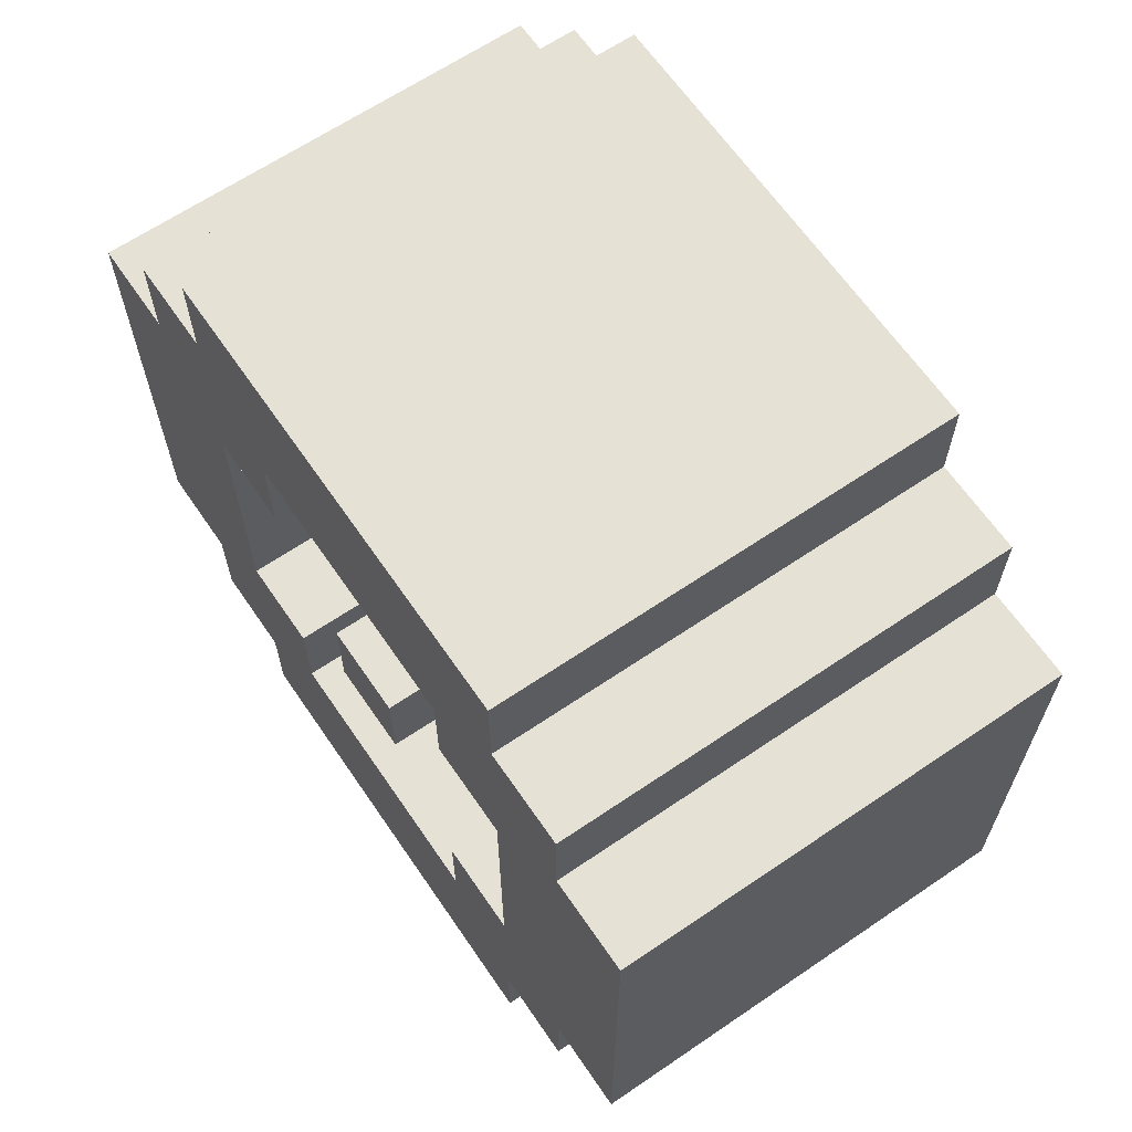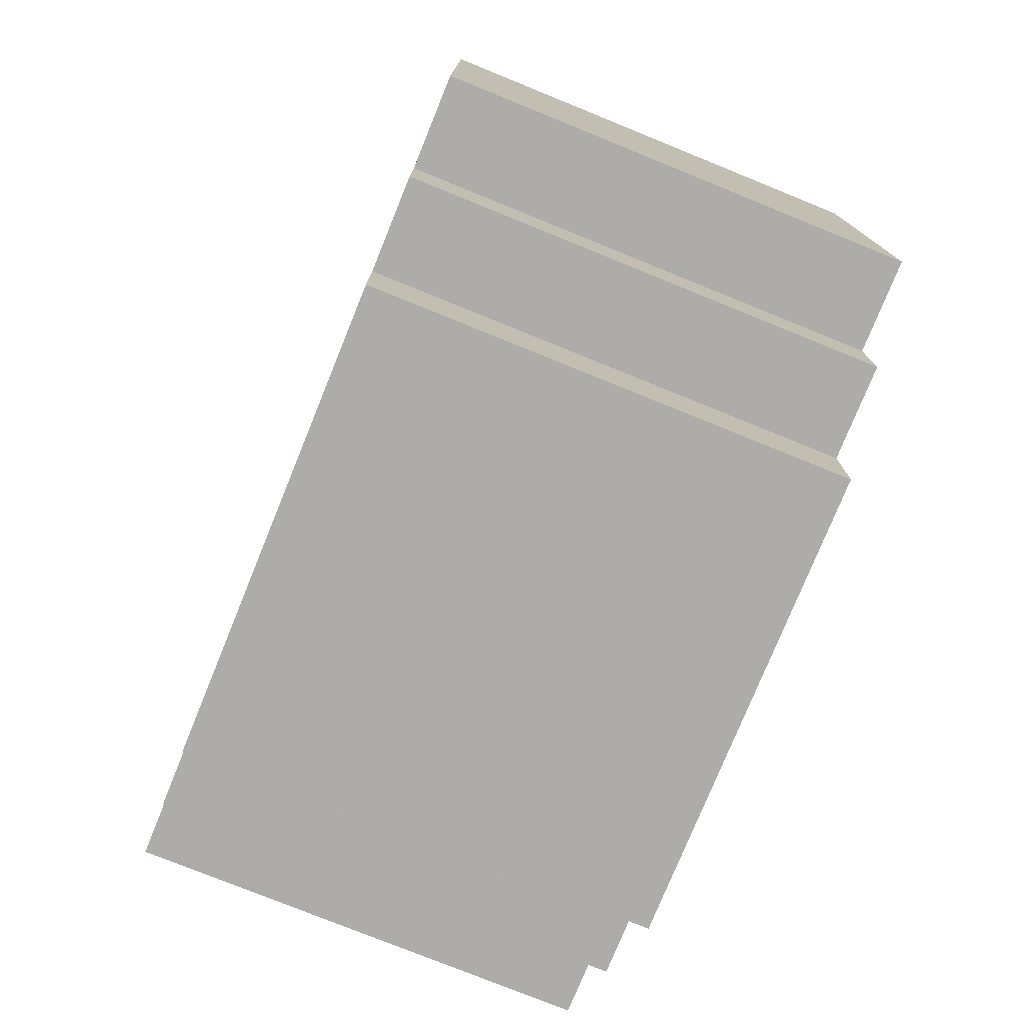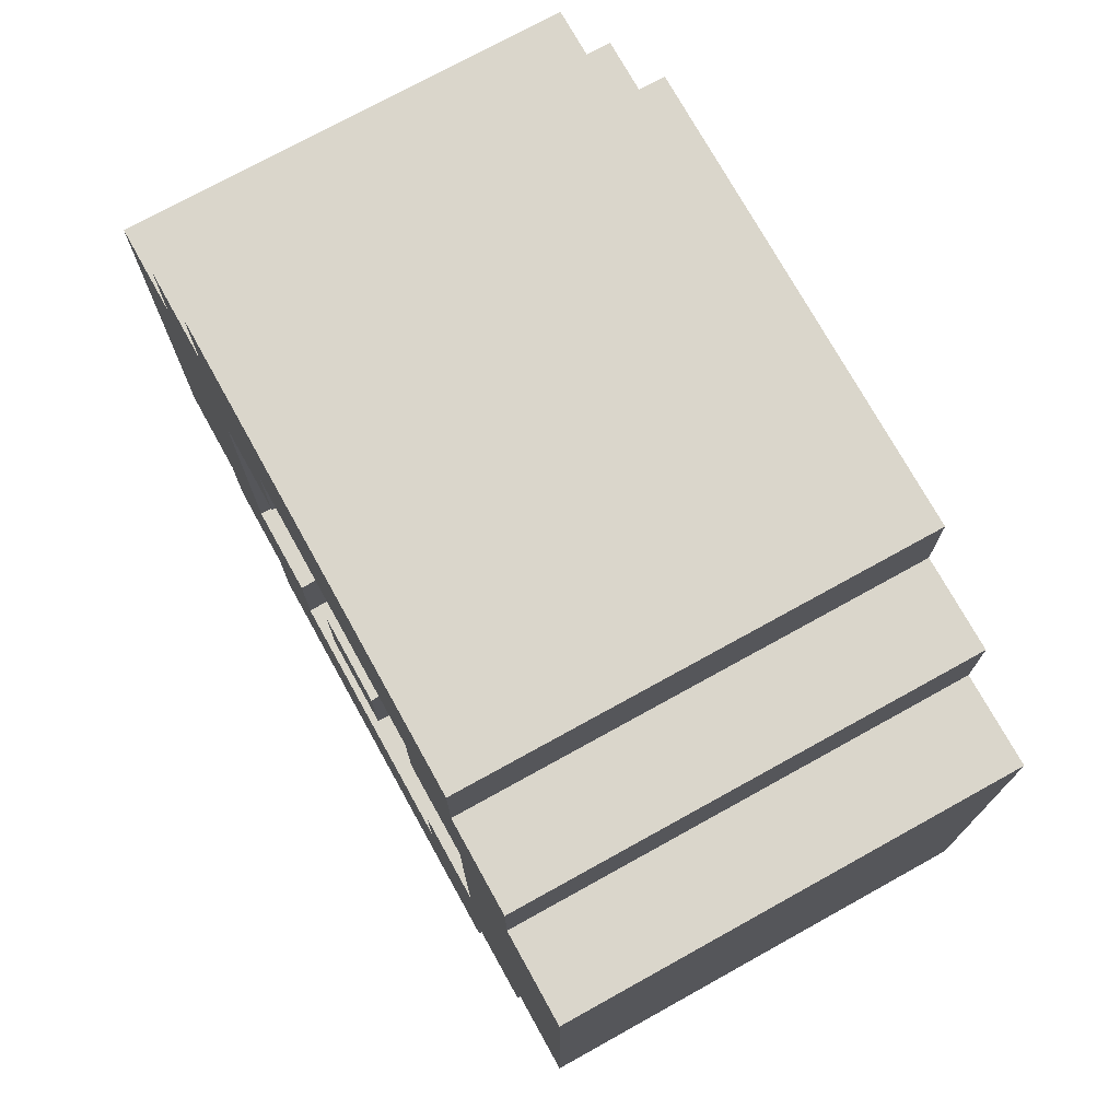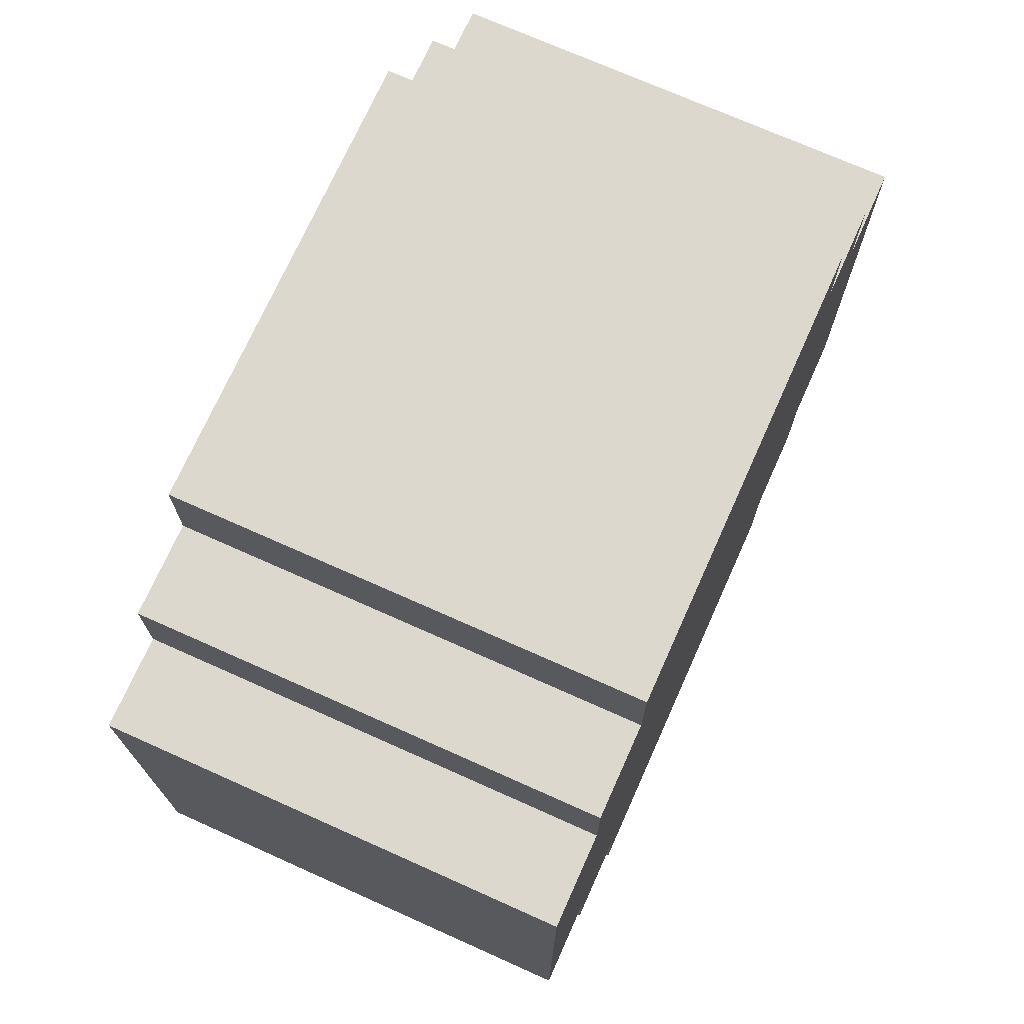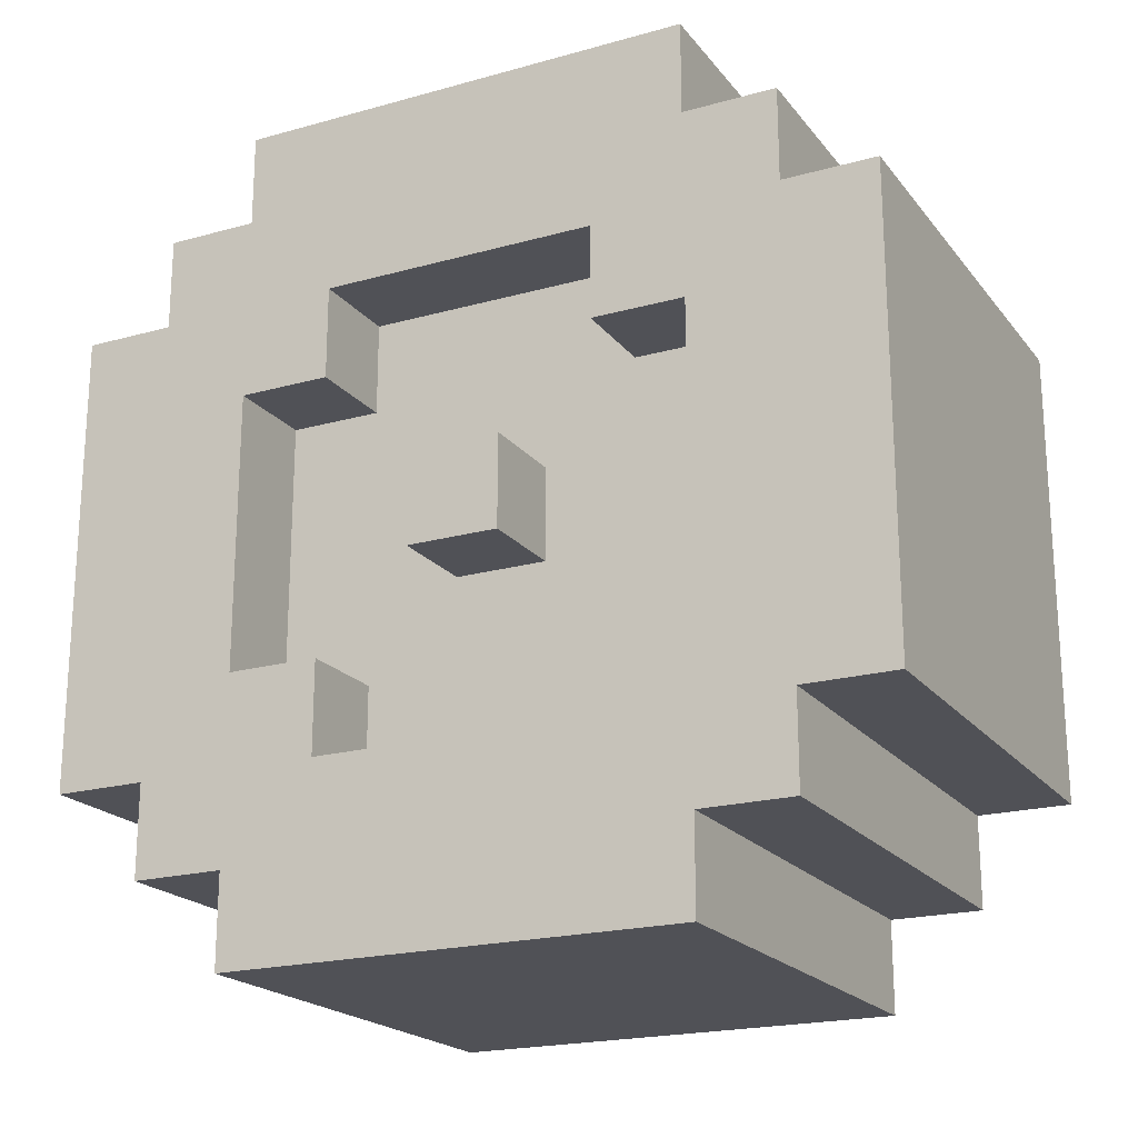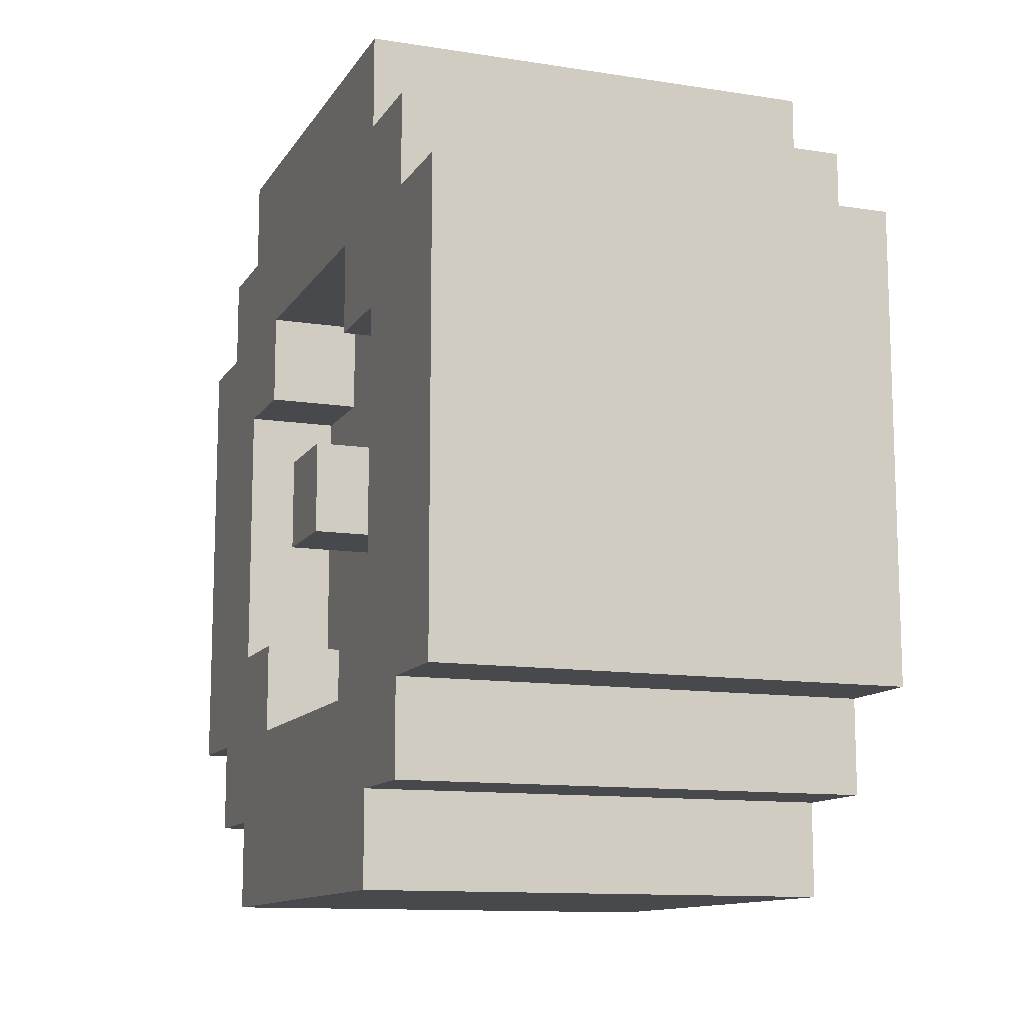
<metadata>
{"format":"obj","ext":"obj","renderer":"f3d","projection":"perspective","resolution":1024,"background":"white","views":[{"elev":64.6,"azim":-34.4,"up":"+Z"},{"elev":-76.8,"azim":157.9,"up":"+Z"},{"elev":74.1,"azim":-29.0,"up":"+Z"},{"elev":72.3,"azim":24.1,"up":"+Z"},{"elev":-20.4,"azim":-63.1,"up":"+Y"},{"elev":-12.0,"azim":-20.4,"up":"+Z"}]}
</metadata>
<code>
o
v 0.1 0.2 -1.5
v -0.4 0.2 -1.5
v 0.1 0.7 -1.5
v -0.4 0.7 -1.5
v 0.1 0.1 -1.4
v -0.4 0.1 -1.4
v 0.1 0.2 -1.4
v -0.4 0.2 -1.4
v 0.1 0.7 -1.4
v -0.4 0.7 -1.4
v 0.1 0.8 -1.4
v -0.4 0.8 -1.4
v 0.1 0 -1.3
v -0.4 0 -1.3
v 0.1 0.1 -1.3
v -0.4 0.1 -1.3
v 0.1 0.8 -1.3
v -0.4 0.8 -1.3
v 0.1 0.9 -1.3
v -0.4 0.9 -1.3
v -0.3 0.4 -1.1
v -0.4 0.4 -1.1
v -0.3 0.5 -1.1
v -0.4 0.5 -1.1
v -0.3 0.2 -0.9
v -0.4 0.2 -0.9
v -0.3 0.3 -0.9
v -0.4 0.3 -0.9
v -0.3 0.6 -0.9
v -0.4 0.6 -0.9
v -0.3 0.7 -0.9
v -0.4 0.7 -0.9
v -0.3 0.3 -0.8
v -0.4 0.3 -0.8
v -0.3 0.6 -0.8
v -0.4 0.6 -0.8
v -0.3 0.3 -1.3
v -0.4 0.3 -1.3
v -0.3 0.6 -1.3
v -0.4 0.6 -1.3
v -0.3 0.2 -1.2
v -0.4 0.2 -1.2
v -0.3 0.3 -1.2
v -0.4 0.3 -1.2
v -0.3 0.6 -1.2
v -0.4 0.6 -1.2
v -0.3 0.7 -1.2
v -0.4 0.7 -1.2
v -0.3 0.4 -1
v -0.4 0.4 -1
v -0.3 0.5 -1
v -0.4 0.5 -1
v 0.1 0 -0.8
v -0.4 0 -0.8
v 0.1 0.1 -0.8
v -0.4 0.1 -0.8
v 0.1 0.8 -0.8
v -0.4 0.8 -0.8
v 0.1 0.9 -0.8
v -0.4 0.9 -0.8
v 0.1 0.1 -0.7
v -0.4 0.1 -0.7
v 0.1 0.2 -0.7
v -0.4 0.2 -0.7
v 0.1 0.7 -0.7
v -0.4 0.7 -0.7
v 0.1 0.8 -0.7
v -0.4 0.8 -0.7
v 0.1 0.2 -0.6
v -0.4 0.2 -0.6
v 0.1 0.7 -0.6
v -0.4 0.7 -0.6
v 0.1 0.2 -1.5
v 0.1 0.7 -1.5
v 0.1 0.1 -1.4
v 0.1 0.2 -1.4
v 0.1 0.7 -1.4
v 0.1 0.8 -1.4
v 0.1 0 -1.3
v 0.1 0.1 -1.3
v 0.1 0.8 -1.3
v 0.1 0.9 -1.3
v 0.1 0 -0.8
v 0.1 0.1 -0.8
v 0.1 0.8 -0.8
v 0.1 0.9 -0.8
v 0.1 0.1 -0.7
v 0.1 0.2 -0.7
v 0.1 0.7 -0.7
v 0.1 0.8 -0.7
v 0.1 0.2 -0.6
v 0.1 0.7 -0.6
v -0.3 0.3 -1.3
v -0.3 0.6 -1.3
v -0.3 0.2 -1.2
v -0.3 0.3 -1.2
v -0.3 0.6 -1.2
v -0.3 0.7 -1.2
v -0.3 0.4 -1.1
v -0.3 0.5 -1.1
v -0.3 0.4 -1
v -0.3 0.5 -1
v -0.3 0.2 -0.9
v -0.3 0.3 -0.9
v -0.3 0.6 -0.9
v -0.3 0.7 -0.9
v -0.3 0.3 -0.8
v -0.3 0.6 -0.8
v -0.4 0.2 -1.5
v -0.4 0.7 -1.5
v -0.4 0.1 -1.4
v -0.4 0.2 -1.4
v -0.4 0.7 -1.4
v -0.4 0.8 -1.4
v -0.4 0 -1.3
v -0.4 0.1 -1.3
v -0.4 0.3 -1.3
v -0.4 0.6 -1.3
v -0.4 0.8 -1.3
v -0.4 0.9 -1.3
v -0.4 0.2 -1.2
v -0.4 0.3 -1.2
v -0.4 0.6 -1.2
v -0.4 0.7 -1.2
v -0.4 0.4 -1.1
v -0.4 0.5 -1.1
v -0.4 0.4 -1
v -0.4 0.5 -1
v -0.4 0.2 -0.9
v -0.4 0.3 -0.9
v -0.4 0.6 -0.9
v -0.4 0.7 -0.9
v -0.4 0 -0.8
v -0.4 0.1 -0.8
v -0.4 0.3 -0.8
v -0.4 0.6 -0.8
v -0.4 0.8 -0.8
v -0.4 0.9 -0.8
v -0.4 0.1 -0.7
v -0.4 0.2 -0.7
v -0.4 0.7 -0.7
v -0.4 0.8 -0.7
v -0.4 0.2 -0.6
v -0.4 0.7 -0.6
v 0.1 0 -1.3
v 0.1 0 -0.8
v -0.4 0 -1.3
v -0.4 0 -0.8
v 0.1 0.1 -1.4
v 0.1 0.1 -1.3
v 0.1 0.1 -0.8
v 0.1 0.1 -0.7
v -0.4 0.1 -1.4
v -0.4 0.1 -1.3
v -0.4 0.1 -0.8
v -0.4 0.1 -0.7
v 0.1 0.2 -1.5
v 0.1 0.2 -1.4
v 0.1 0.2 -0.7
v 0.1 0.2 -0.6
v -0.4 0.2 -1.5
v -0.4 0.2 -1.4
v -0.4 0.2 -0.7
v -0.4 0.2 -0.6
v -0.3 0.4 -1.1
v -0.3 0.4 -1
v -0.4 0.4 -1.1
v -0.4 0.4 -1
v -0.3 0.6 -1.3
v -0.3 0.6 -1.2
v -0.3 0.6 -0.9
v -0.3 0.6 -0.8
v -0.4 0.6 -1.3
v -0.4 0.6 -1.2
v -0.4 0.6 -0.9
v -0.4 0.6 -0.8
v -0.3 0.7 -1.2
v -0.3 0.7 -0.9
v -0.4 0.7 -1.2
v -0.4 0.7 -0.9
v -0.3 0.2 -1.2
v -0.3 0.2 -0.9
v -0.4 0.2 -1.2
v -0.4 0.2 -0.9
v -0.3 0.3 -1.3
v -0.3 0.3 -1.2
v -0.3 0.3 -0.9
v -0.3 0.3 -0.8
v -0.4 0.3 -1.3
v -0.4 0.3 -1.2
v -0.4 0.3 -0.9
v -0.4 0.3 -0.8
v -0.3 0.5 -1.1
v -0.3 0.5 -1
v -0.4 0.5 -1.1
v -0.4 0.5 -1
v 0.1 0.7 -1.5
v 0.1 0.7 -1.4
v 0.1 0.7 -0.7
v 0.1 0.7 -0.6
v -0.4 0.7 -1.5
v -0.4 0.7 -1.4
v -0.4 0.7 -0.7
v -0.4 0.7 -0.6
v 0.1 0.8 -1.4
v 0.1 0.8 -1.3
v 0.1 0.8 -0.8
v 0.1 0.8 -0.7
v -0.4 0.8 -1.4
v -0.4 0.8 -1.3
v -0.4 0.8 -0.8
v -0.4 0.8 -0.7
v 0.1 0.9 -1.3
v 0.1 0.9 -0.8
v -0.4 0.9 -1.3
v -0.4 0.9 -0.8
f 1 2 3
f 3 2 4
f 5 6 7
f 7 6 8
f 9 10 11
f 11 10 12
f 13 14 15
f 15 14 16
f 17 18 19
f 19 18 20
f 21 22 23
f 23 22 24
f 25 26 27
f 27 26 28
f 29 30 31
f 31 30 32
f 33 34 35
f 35 34 36
f 39 38 37
f 40 38 39
f 43 42 41
f 44 42 43
f 47 46 45
f 48 46 47
f 51 50 49
f 52 50 51
f 55 54 53
f 56 54 55
f 59 58 57
f 60 58 59
f 63 62 61
f 64 62 63
f 67 66 65
f 68 66 67
f 71 70 69
f 72 70 71
f 73 74 76
f 76 74 77
f 75 76 80
f 77 78 80
f 76 77 80
f 80 78 81
f 79 80 83
f 81 82 83
f 80 81 83
f 83 82 84
f 84 82 85
f 85 82 86
f 84 85 87
f 87 85 88
f 88 85 89
f 89 85 90
f 88 89 91
f 91 89 92
f 96 94 93
f 97 94 96
f 99 96 95
f 99 98 97
f 99 97 96
f 100 98 99
f 101 99 95
f 102 98 100
f 103 101 95
f 103 102 101
f 104 102 103
f 105 98 102
f 105 102 104
f 106 98 105
f 107 105 104
f 108 105 107
f 112 110 109
f 113 110 112
f 116 112 111
f 116 114 113
f 116 113 112
f 117 114 116
f 118 114 117
f 119 114 118
f 121 116 115
f 121 117 116
f 122 117 121
f 123 120 119
f 123 119 118
f 124 120 123
f 127 126 125
f 128 126 127
f 129 121 115
f 132 120 124
f 133 129 115
f 133 130 129
f 134 130 133
f 135 130 134
f 136 132 131
f 137 120 132
f 137 132 136
f 138 120 137
f 139 135 134
f 139 136 135
f 139 137 136
f 140 137 139
f 141 137 140
f 142 137 141
f 143 141 140
f 144 141 143
f 145 146 147
f 147 146 148
f 149 150 153
f 153 150 154
f 151 152 155
f 155 152 156
f 157 158 161
f 161 158 162
f 159 160 163
f 163 160 164
f 165 166 167
f 167 166 168
f 169 170 173
f 173 170 174
f 171 172 175
f 175 172 176
f 177 178 179
f 179 178 180
f 183 182 181
f 184 182 183
f 189 186 185
f 190 186 189
f 191 188 187
f 192 188 191
f 195 194 193
f 196 194 195
f 201 198 197
f 202 198 201
f 203 200 199
f 204 200 203
f 209 206 205
f 210 206 209
f 211 208 207
f 212 208 211
f 215 214 213
f 216 214 215

</code>
